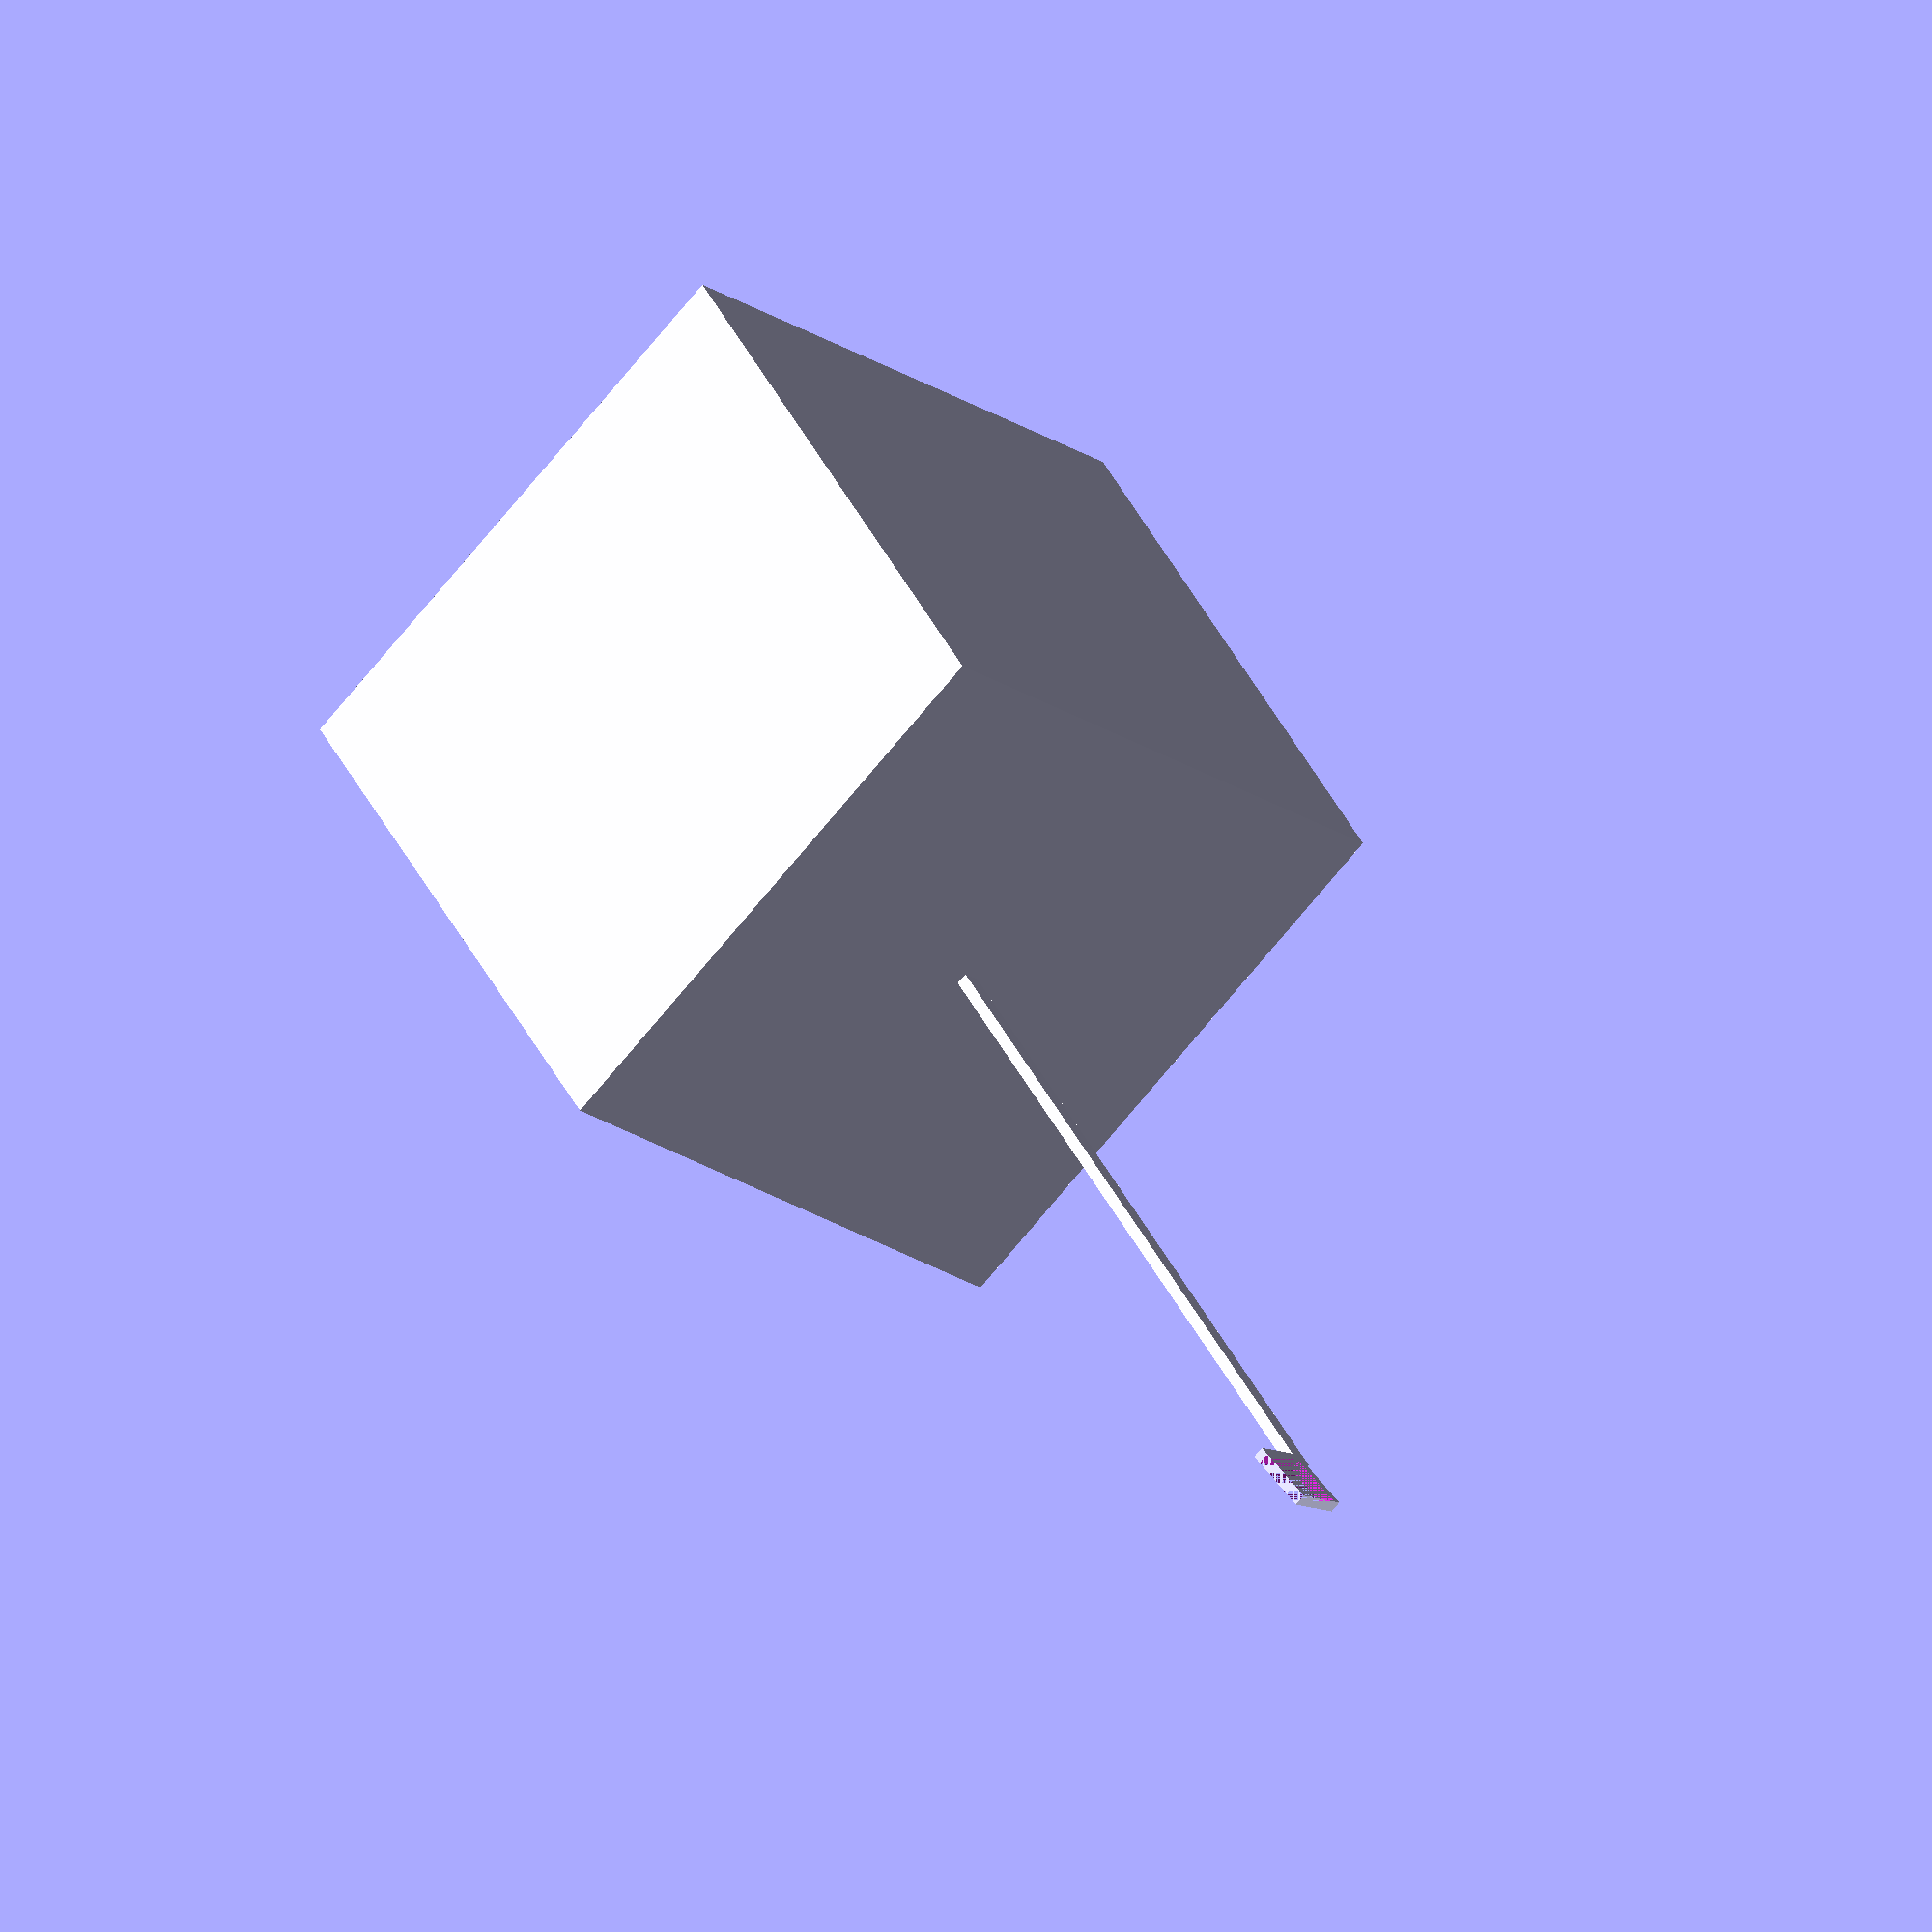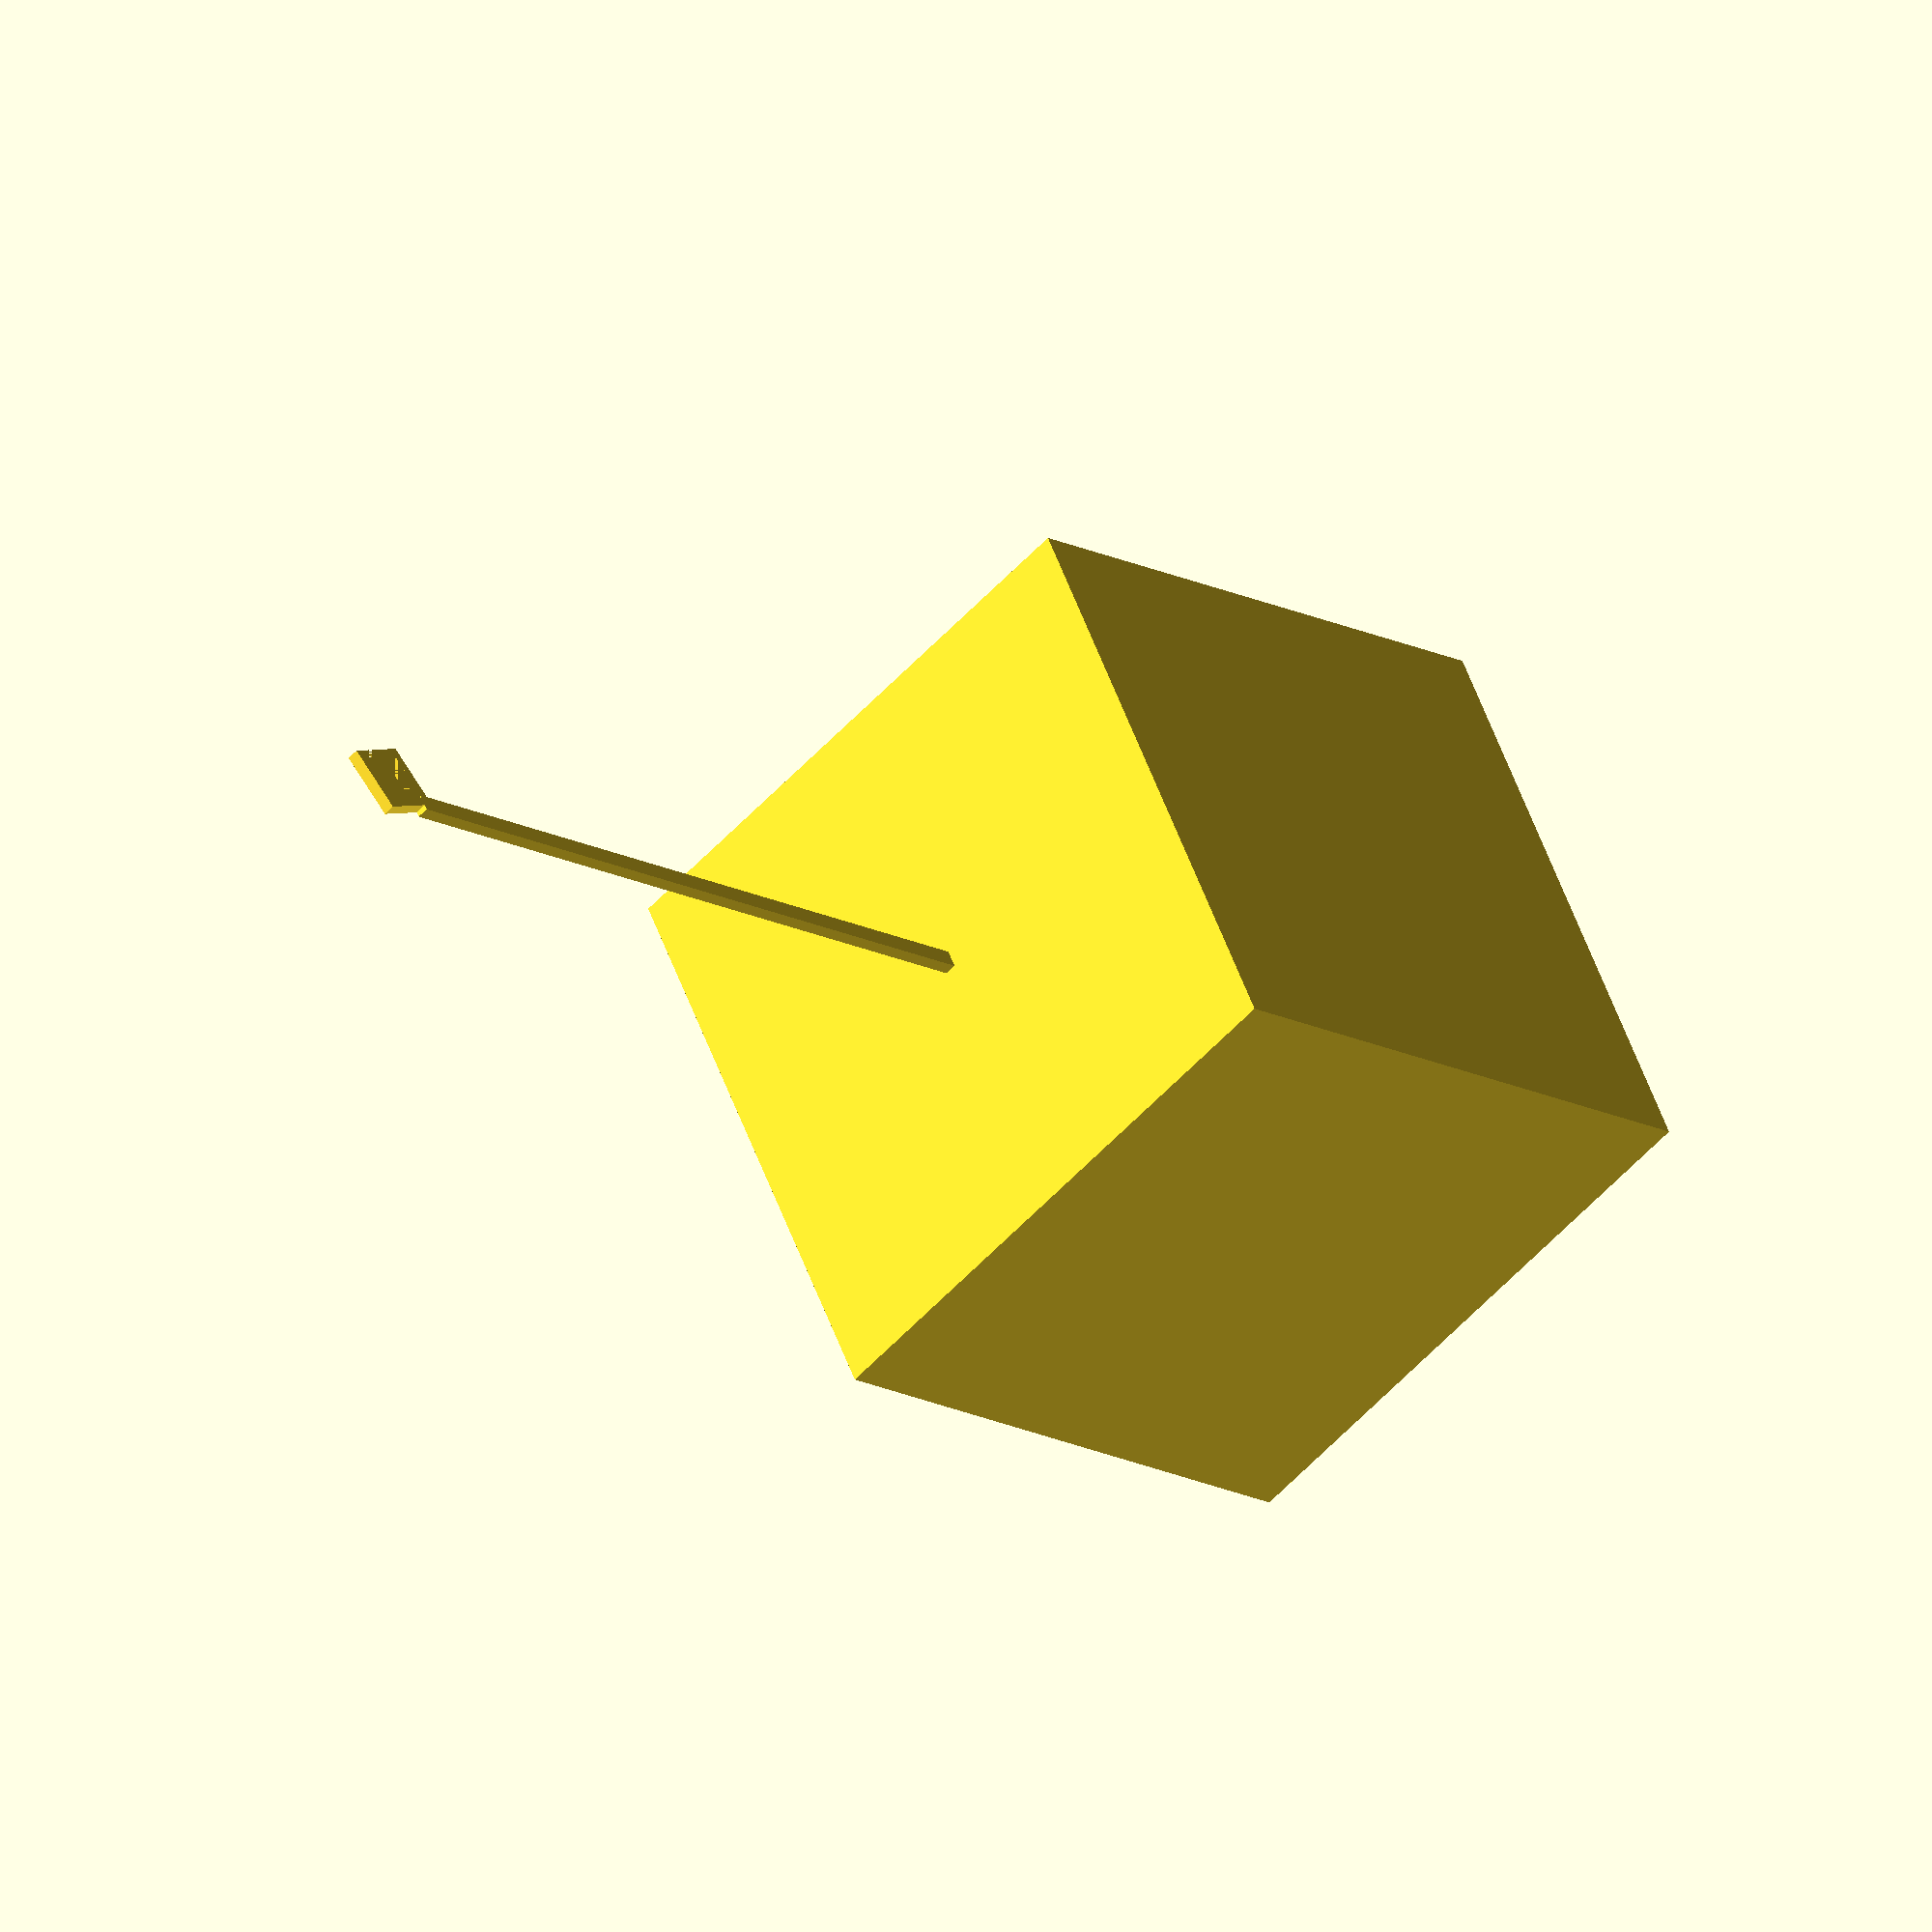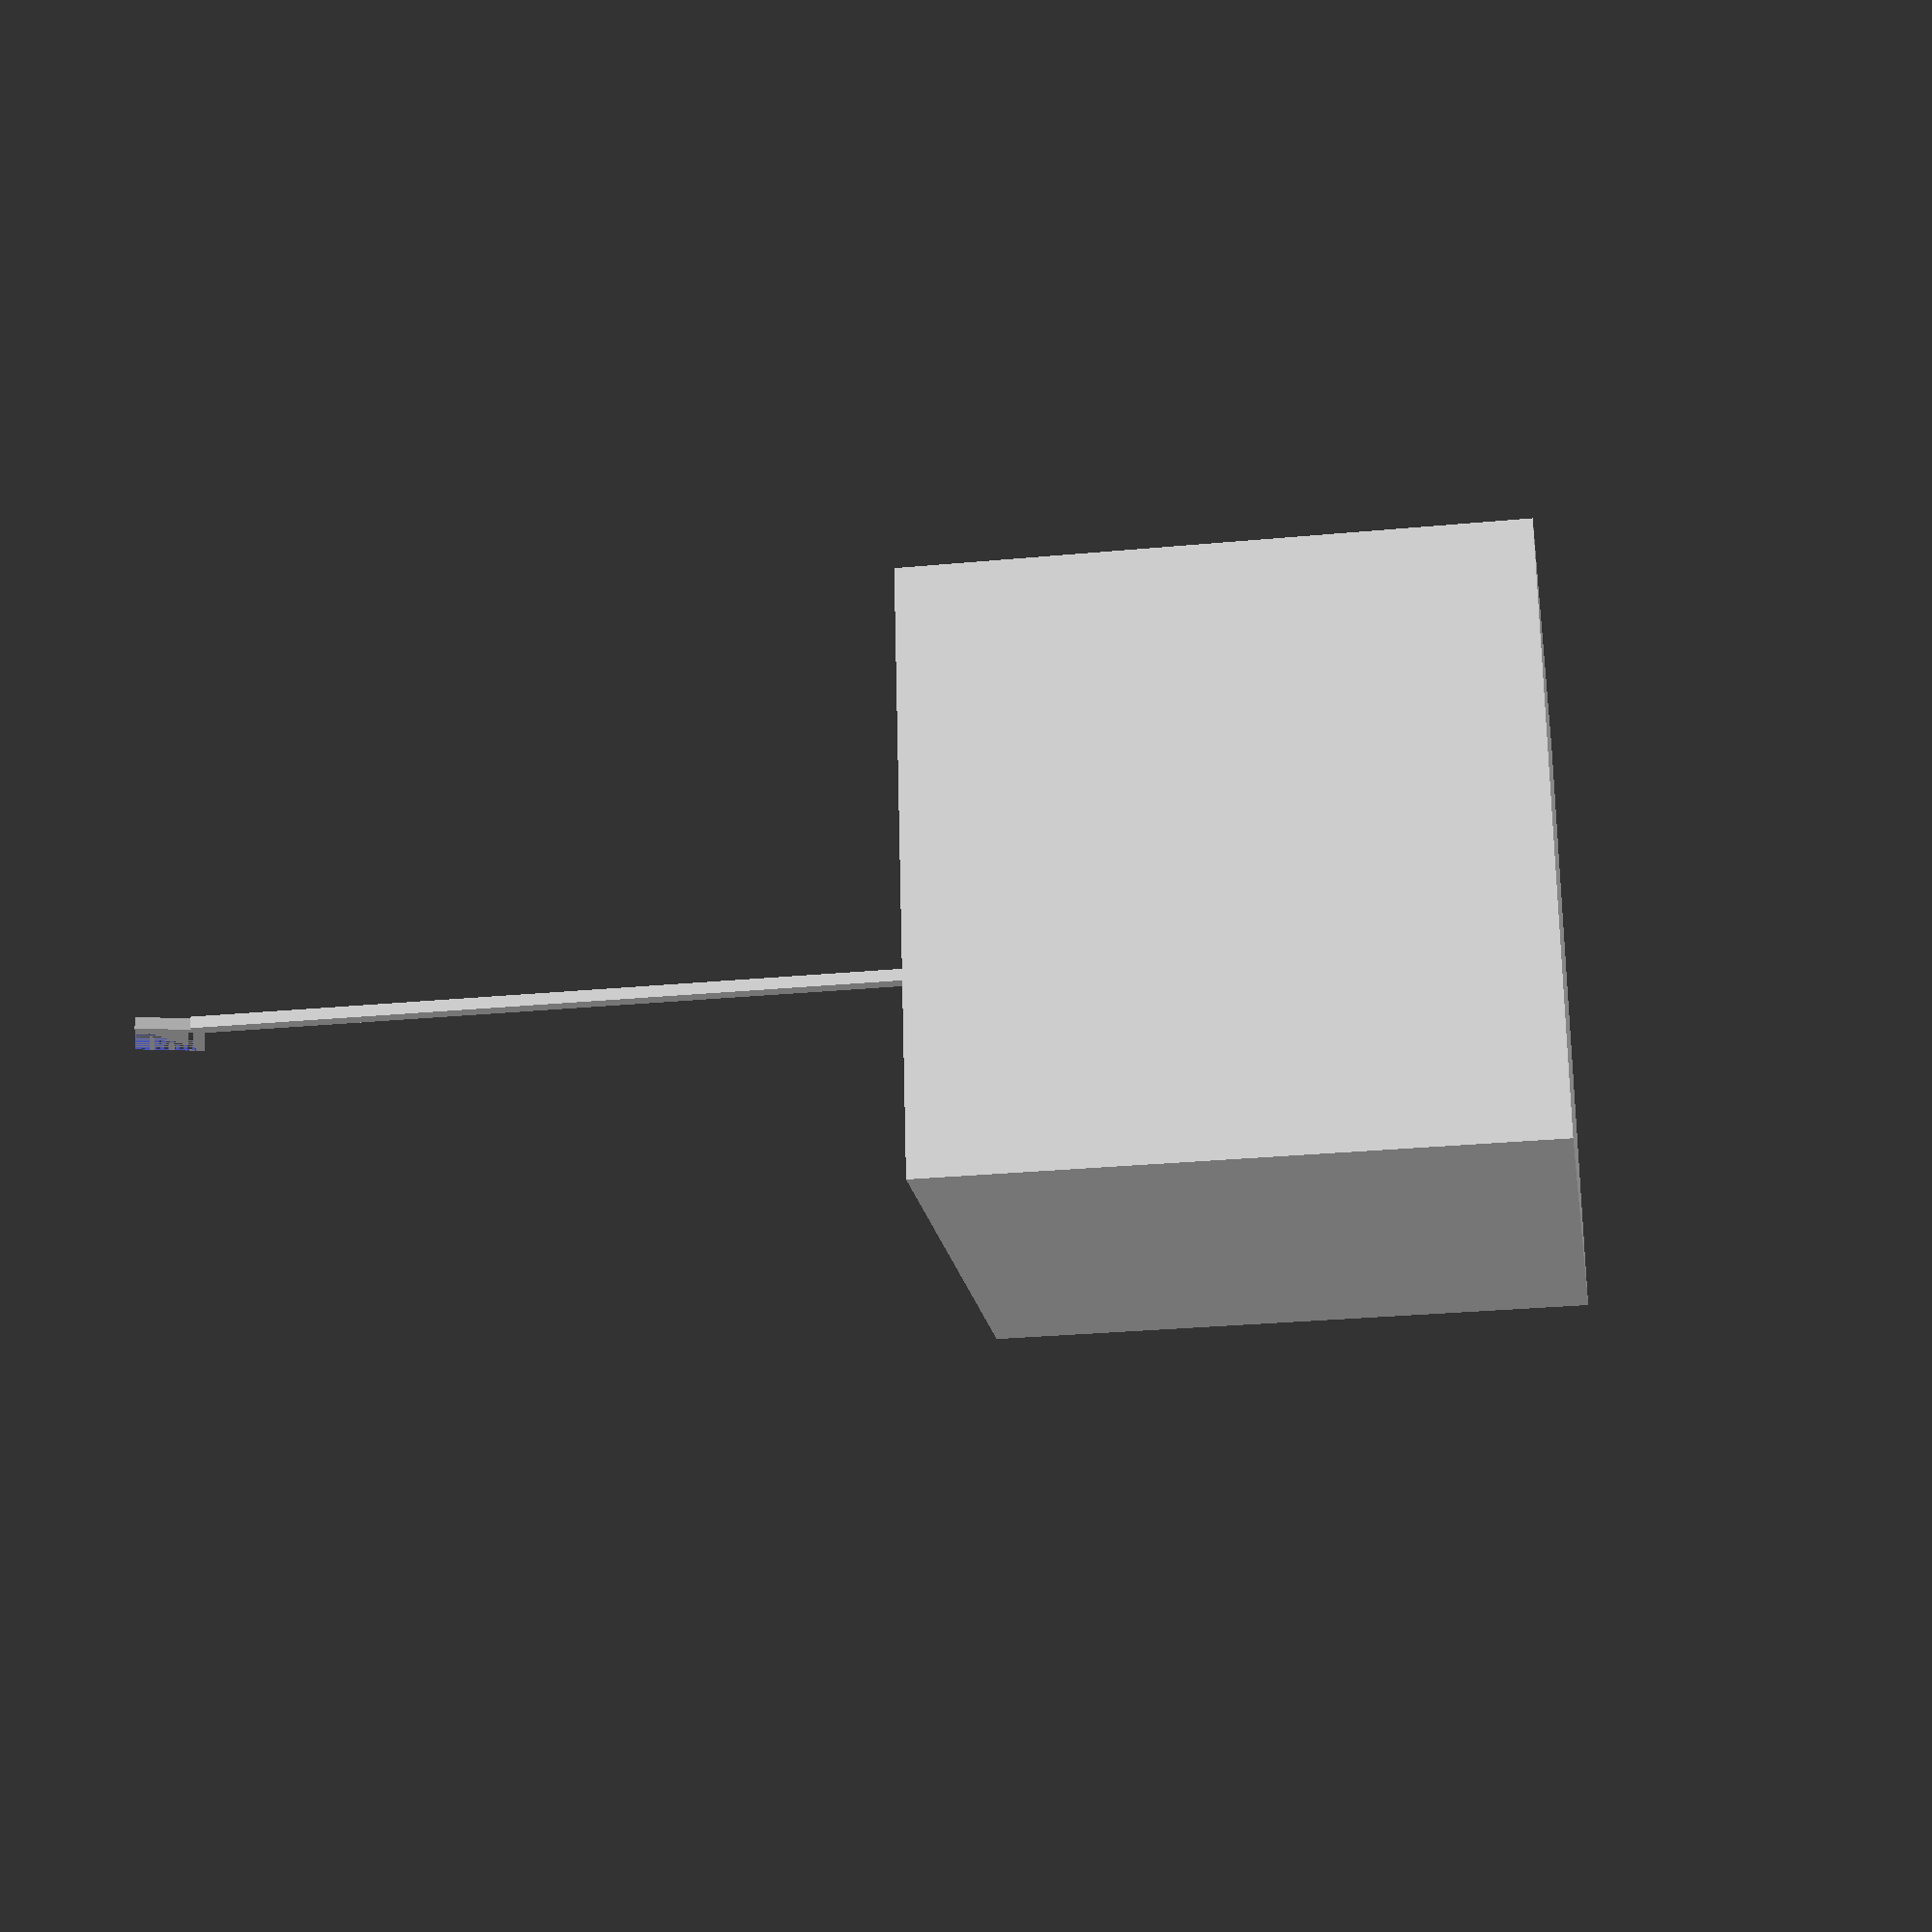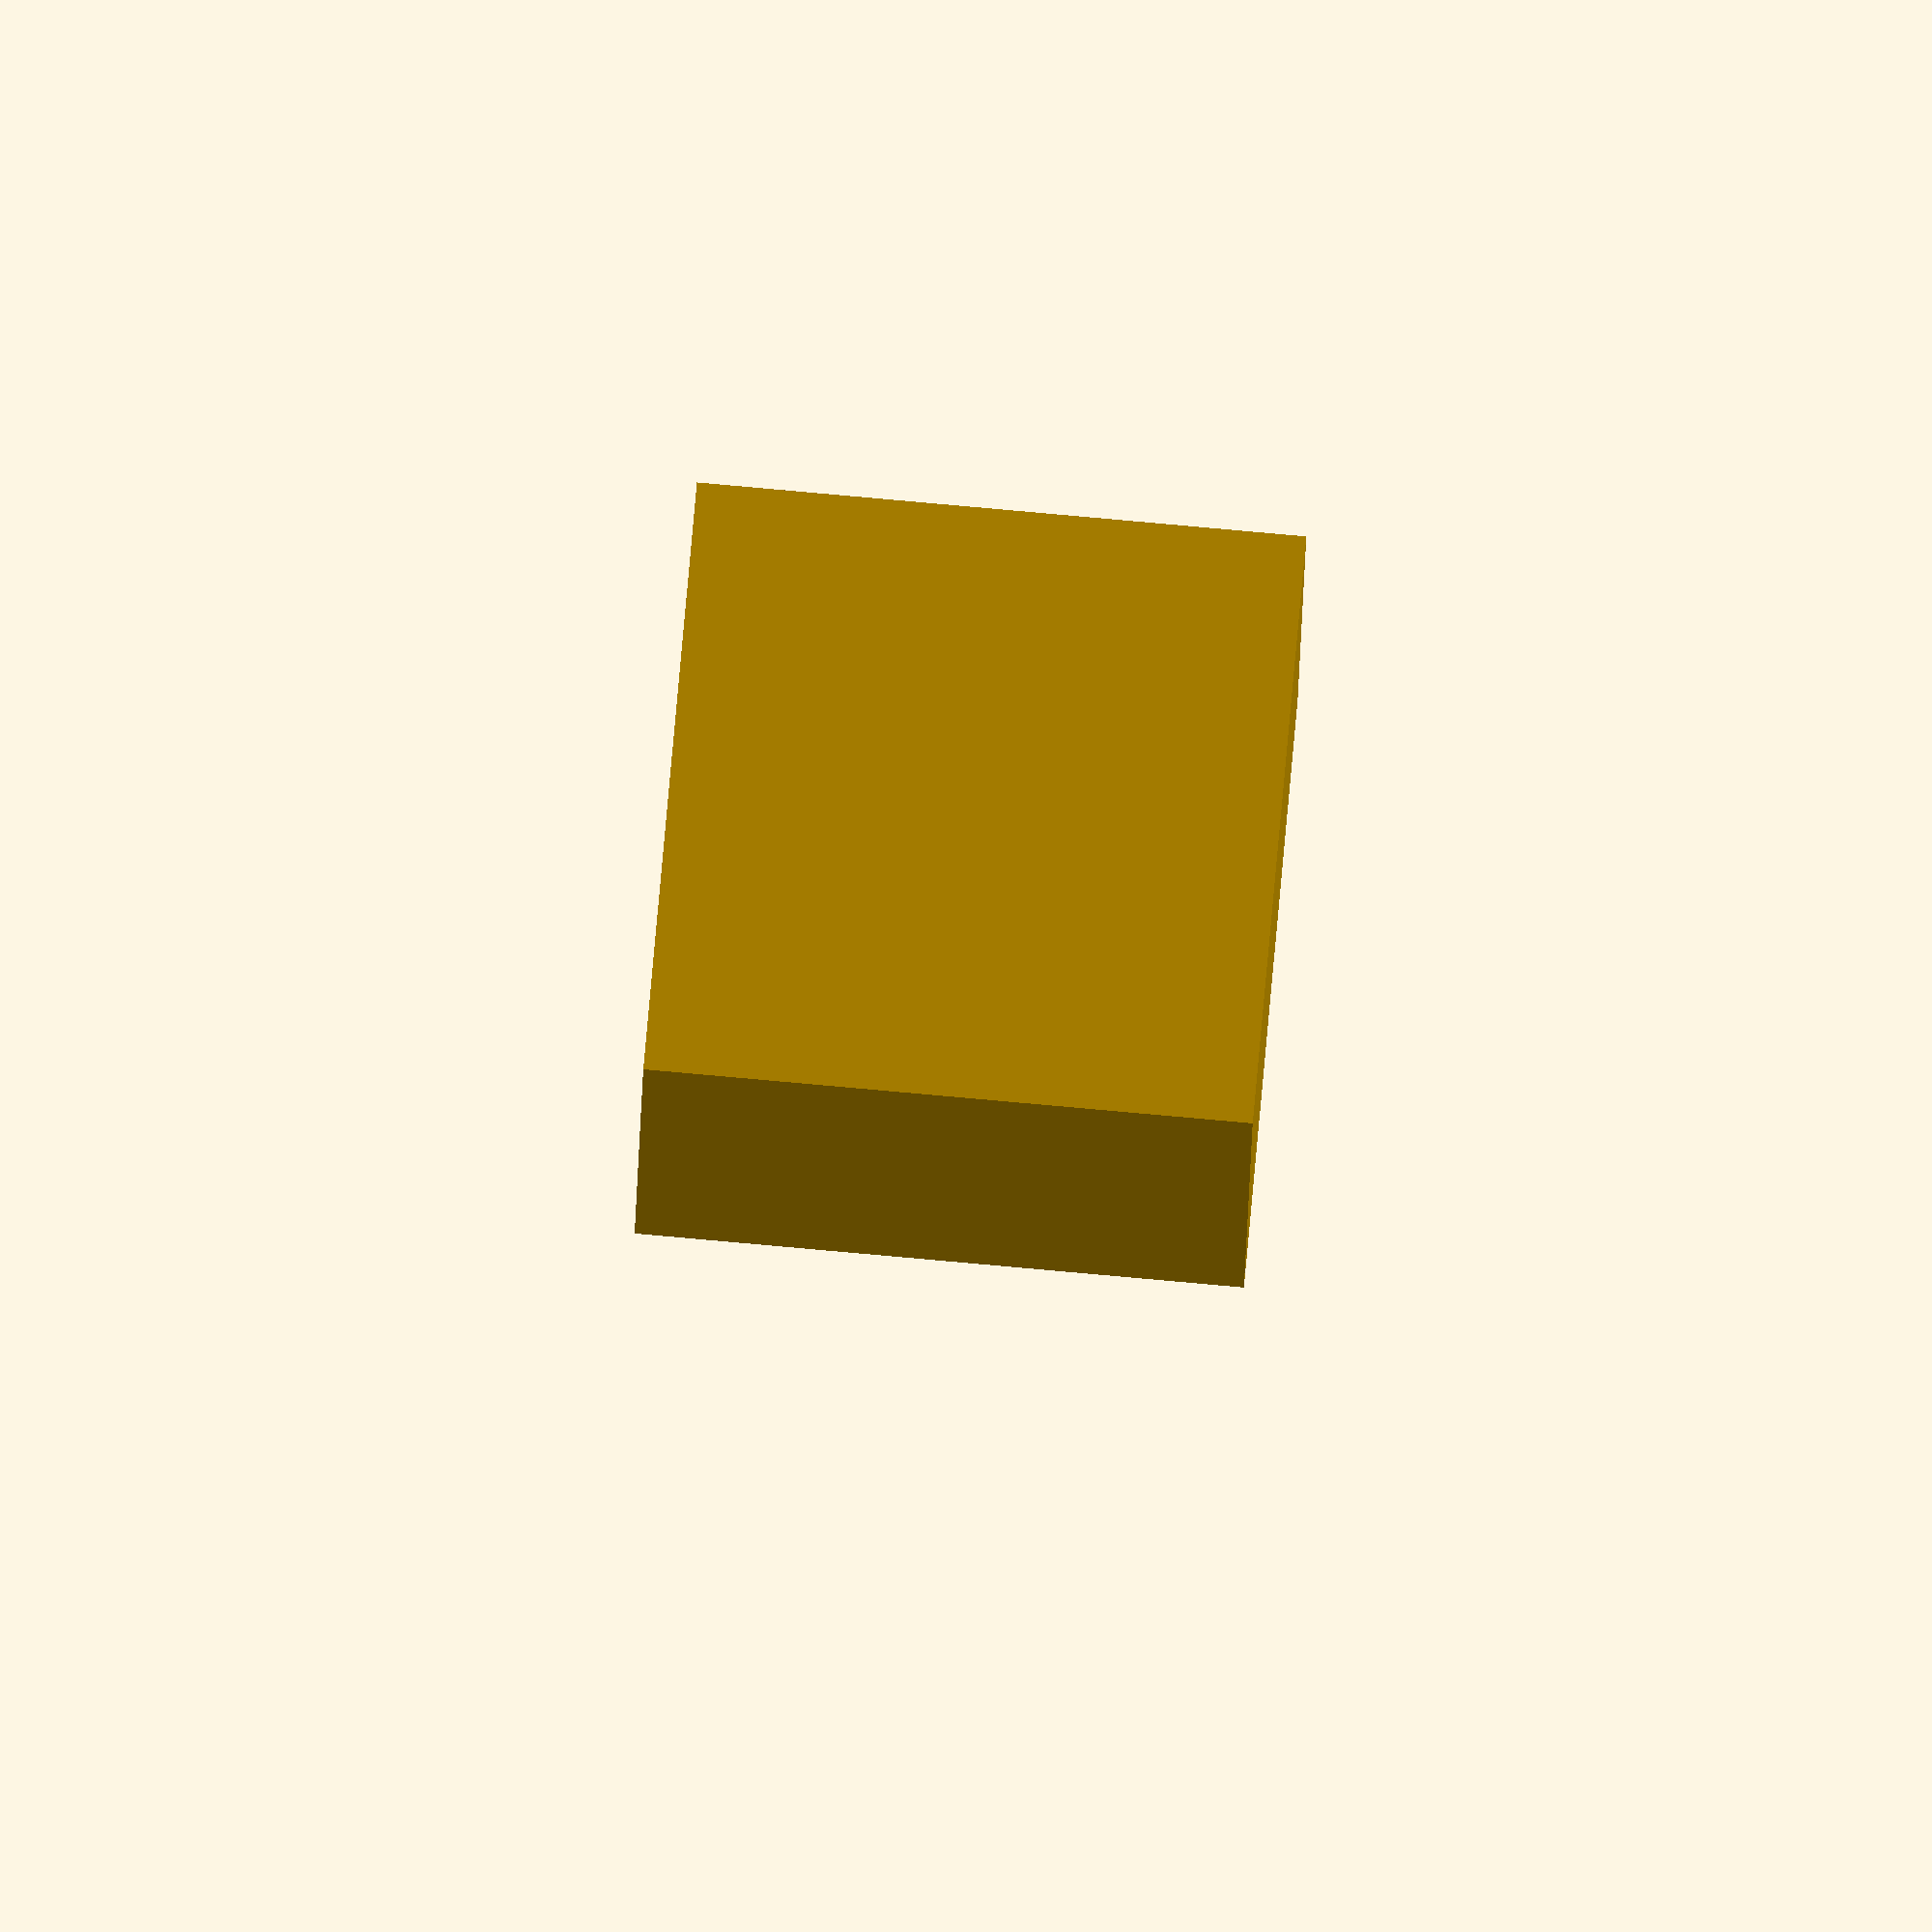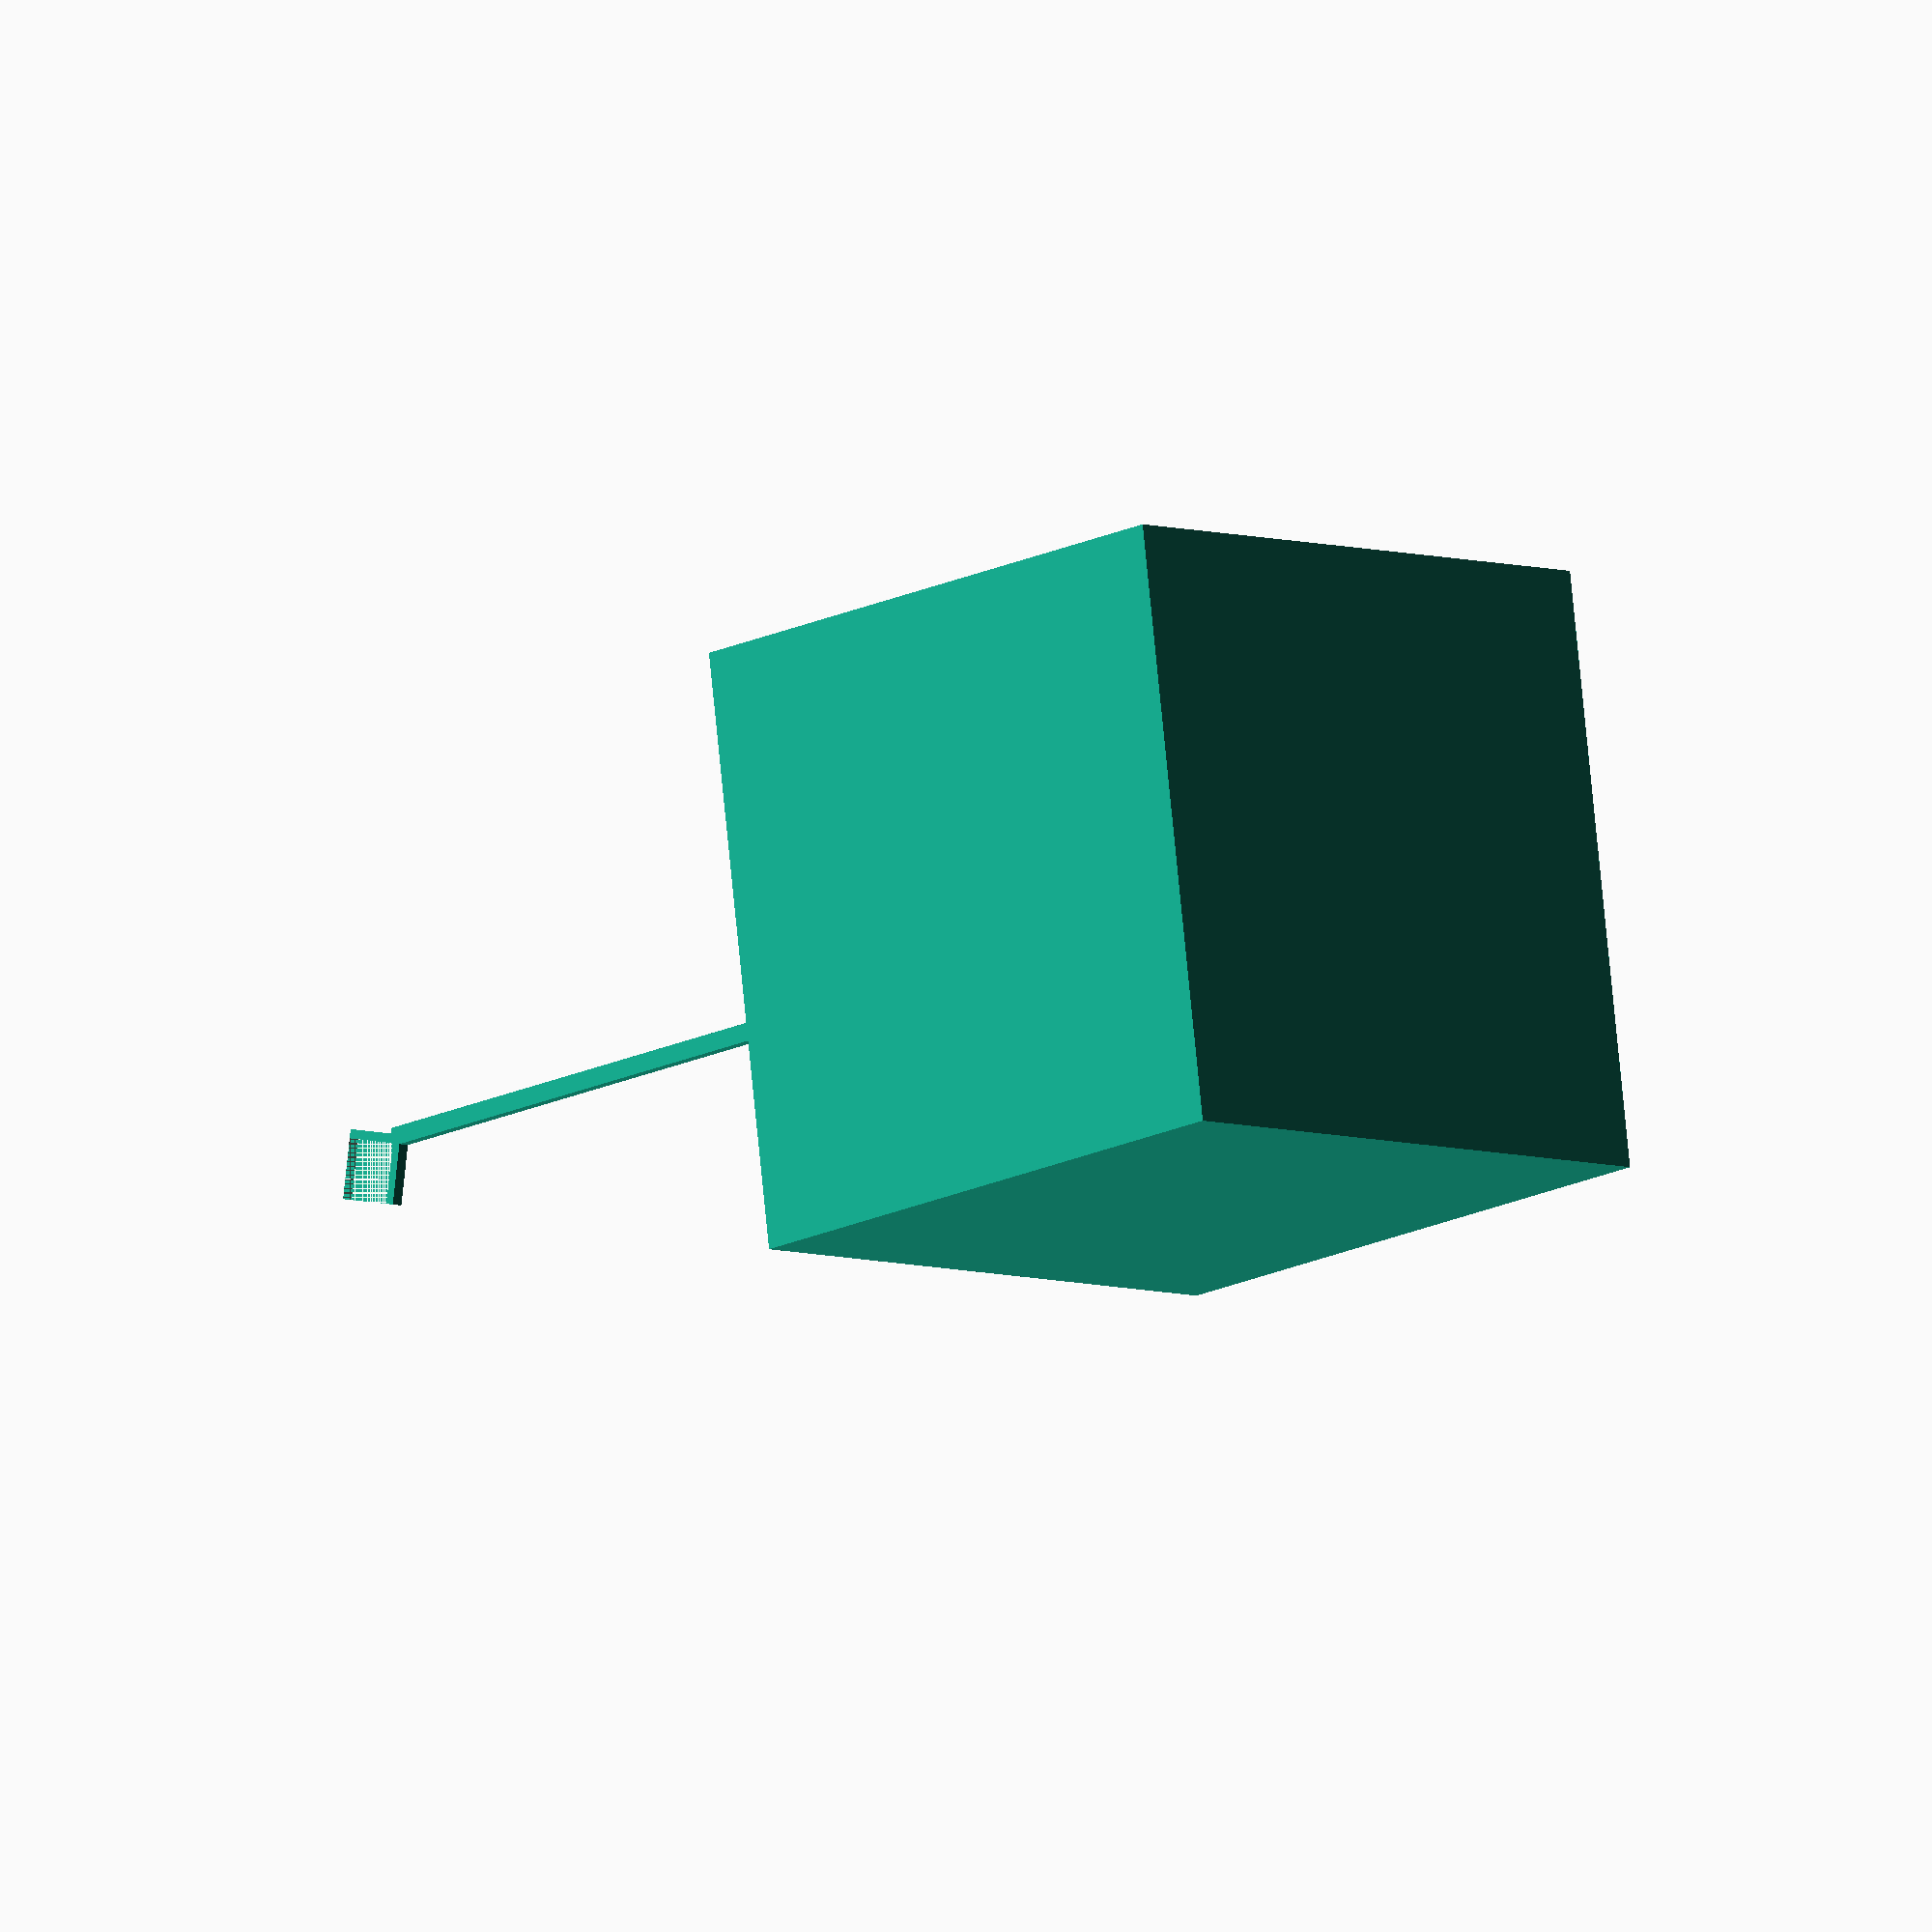
<openscad>
use <MCAD/regular_shapes.scad>

r = 16.23/2;
t = 2;

grip_angle = 25;
l = 59 / cos(grip_angle);
w = 3;

cloud_h = 173;
top_angle = atan((sin(grip_angle)*59 + cloud_h) / 59);
top_l = 59/cos(top_angle);


module stick(l=l, grip_angle=grip_angle){
    intersection(){
        cylinder_tube(t, r+t, t);
        translate([0, 50 - r/3, 0])
        cube([100, 100, 100], center=true);
    }

    translate([0, l/2 + r, t/2])
    cube([w, l, t], center=true);

    grip = 10;

    translate([0, l + r - t, 0])
    rotate([0, 0, grip_angle])
    difference(){
        cube([grip+w/2, grip+w/2, t]);
        translate([w/2, w/2, 0])
        cube([grip, grip, t]);
    }
}

//stick();
translate([0, 0, 0])
rotate([0, 0, grip_angle - top_angle])
stick(l=top_l+10, grip_angle=top_angle);
</openscad>
<views>
elev=68.6 azim=164.6 roll=141.3 proj=o view=wireframe
elev=53.2 azim=68.1 roll=139.2 proj=o view=wireframe
elev=288.6 azim=213.4 roll=358.7 proj=p view=solid
elev=96.4 azim=320.8 roll=264.9 proj=o view=solid
elev=6.1 azim=213.7 roll=44.3 proj=o view=solid
</views>
